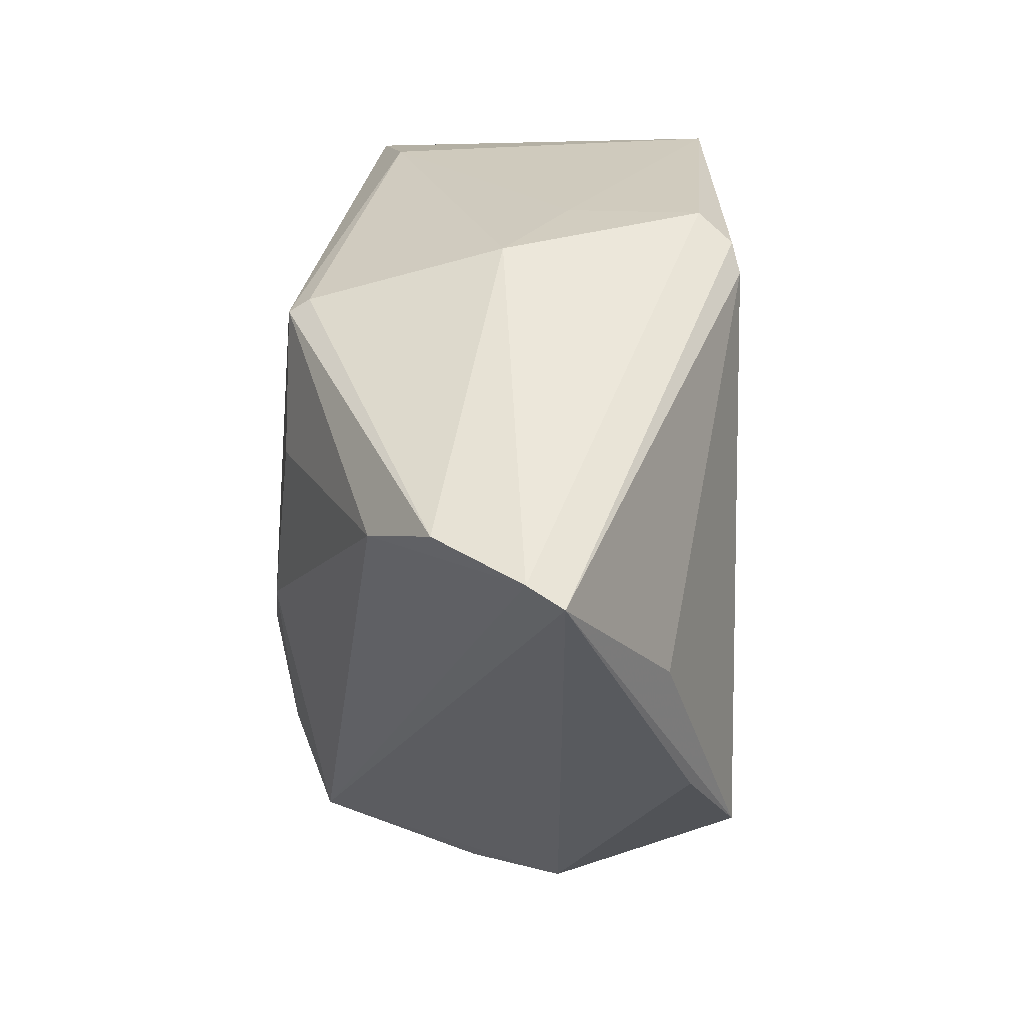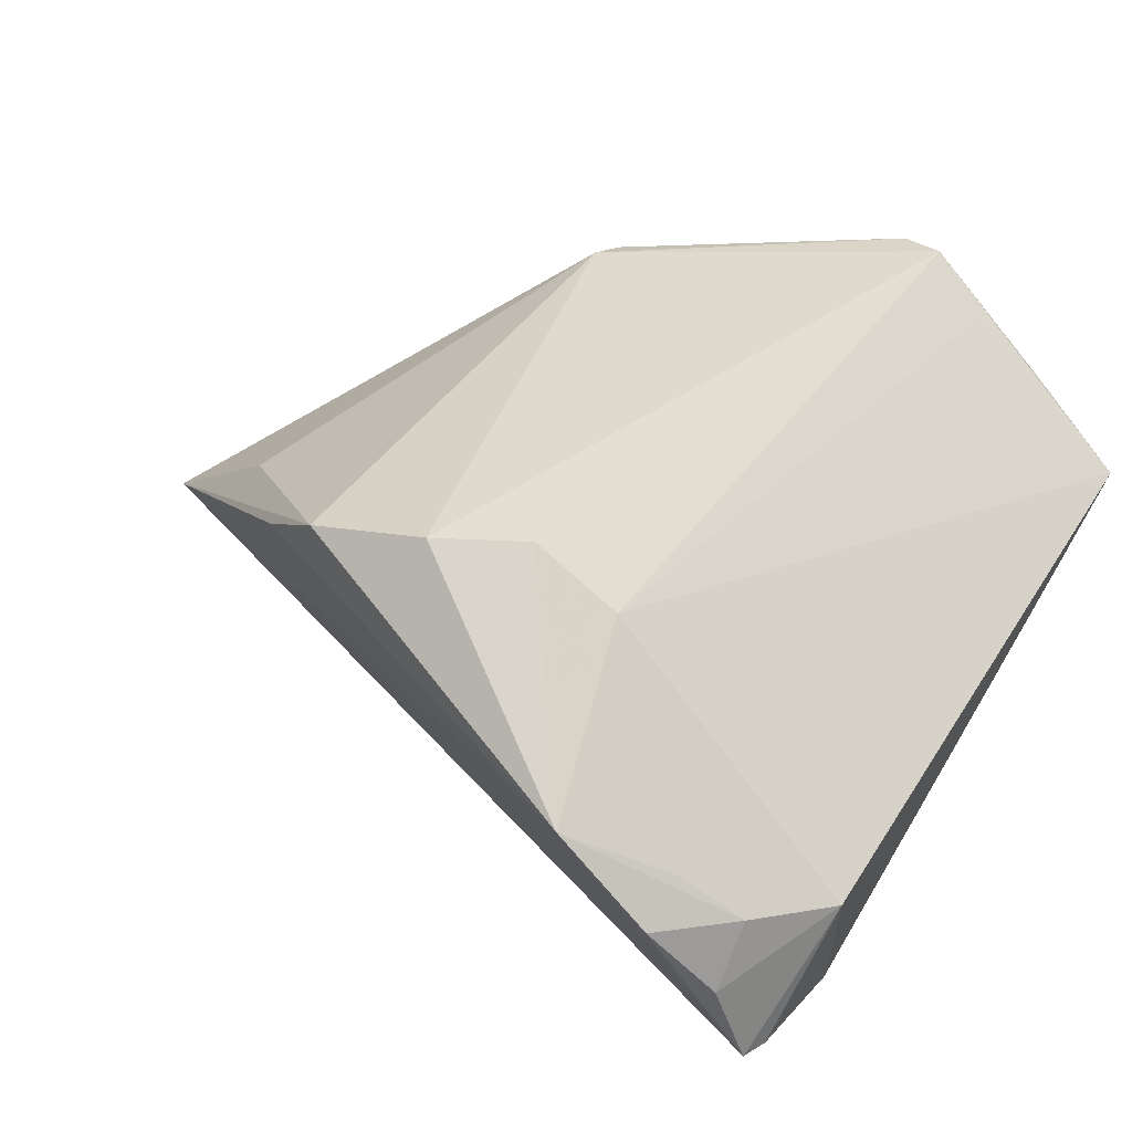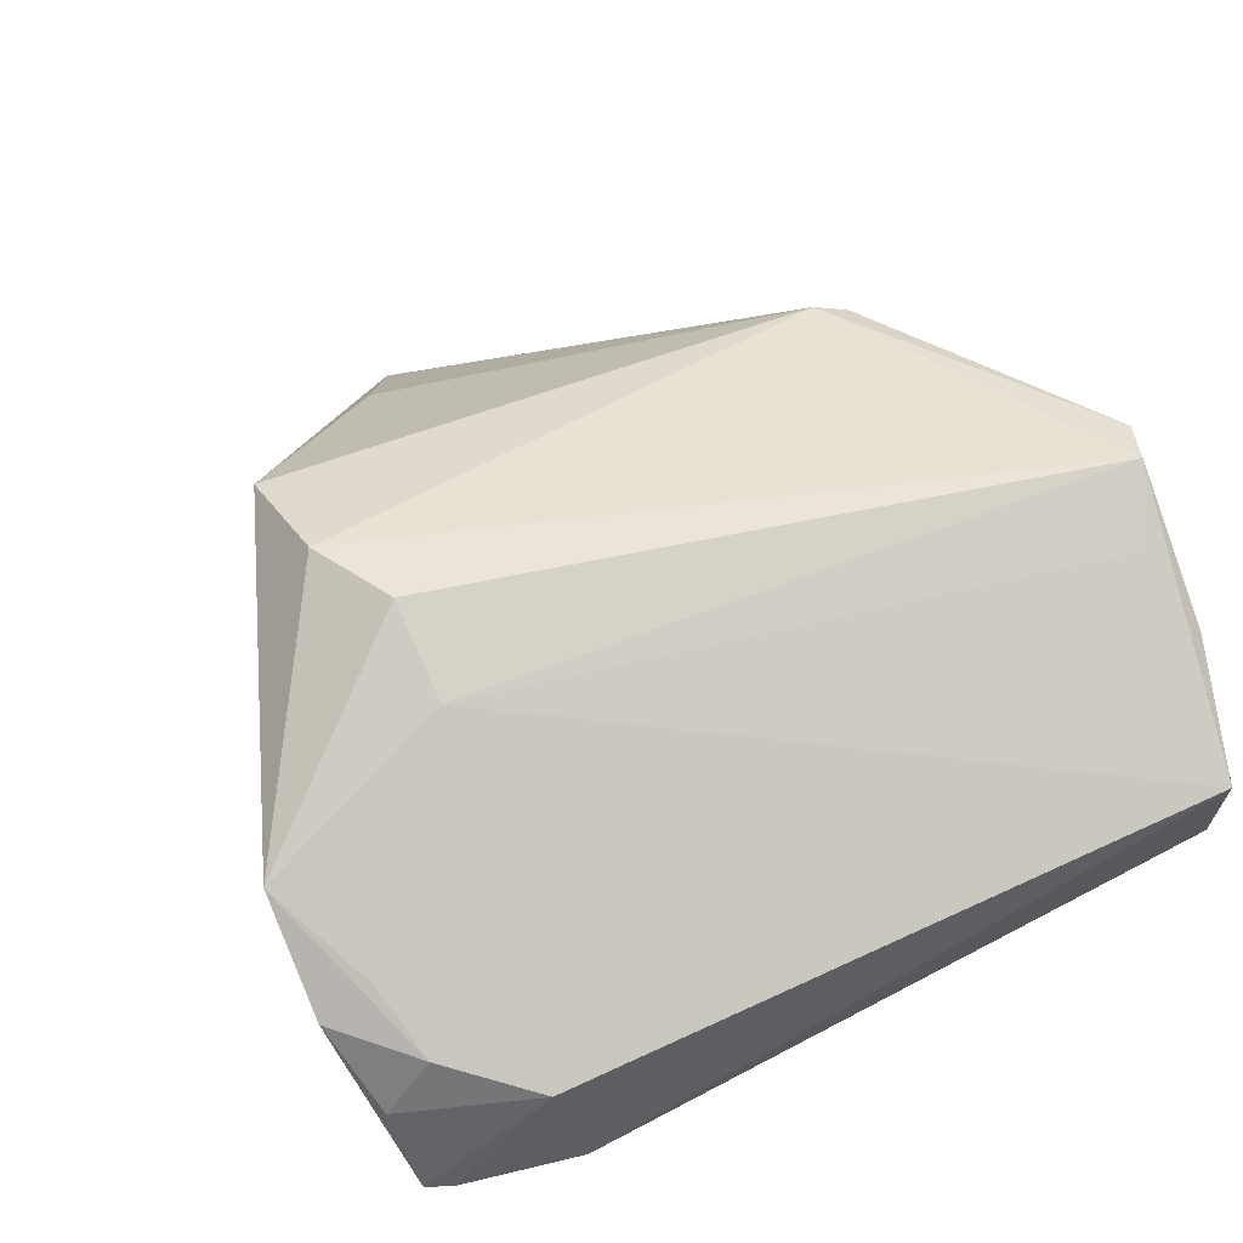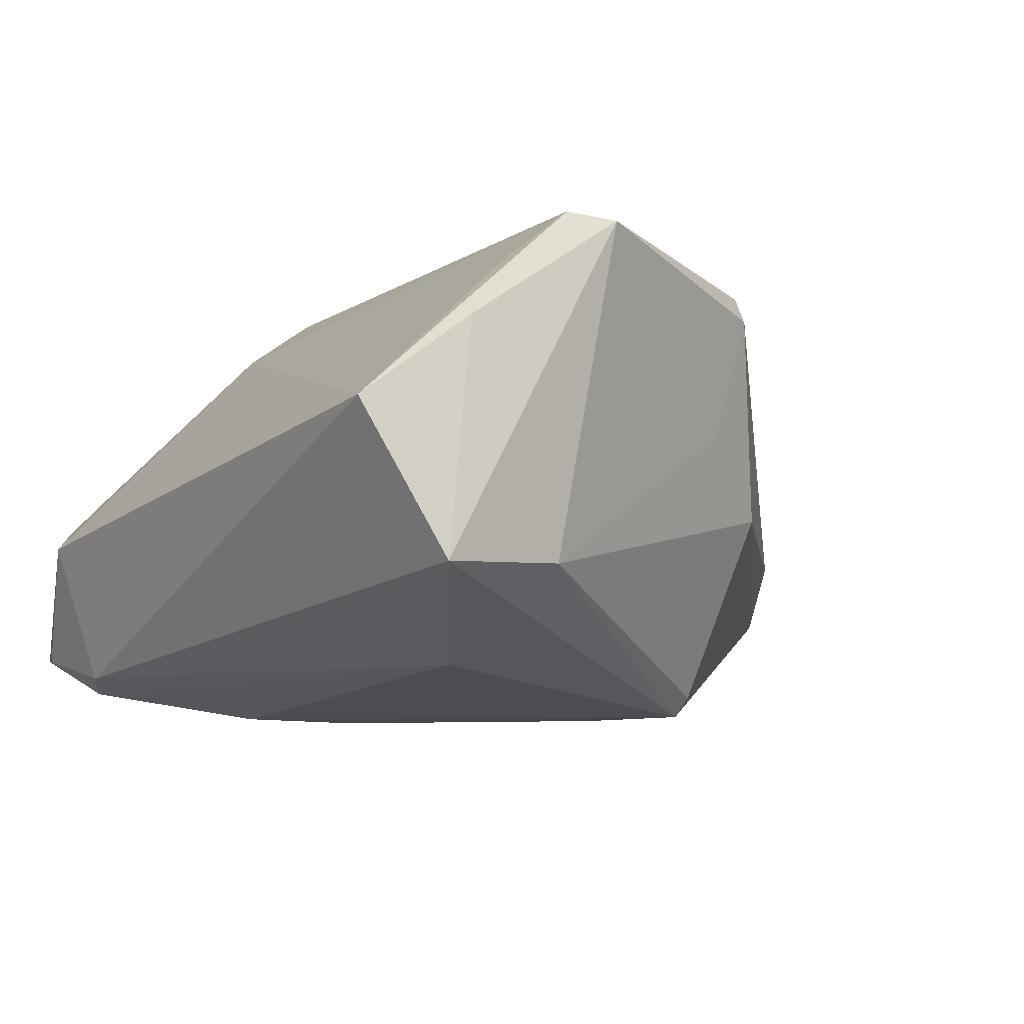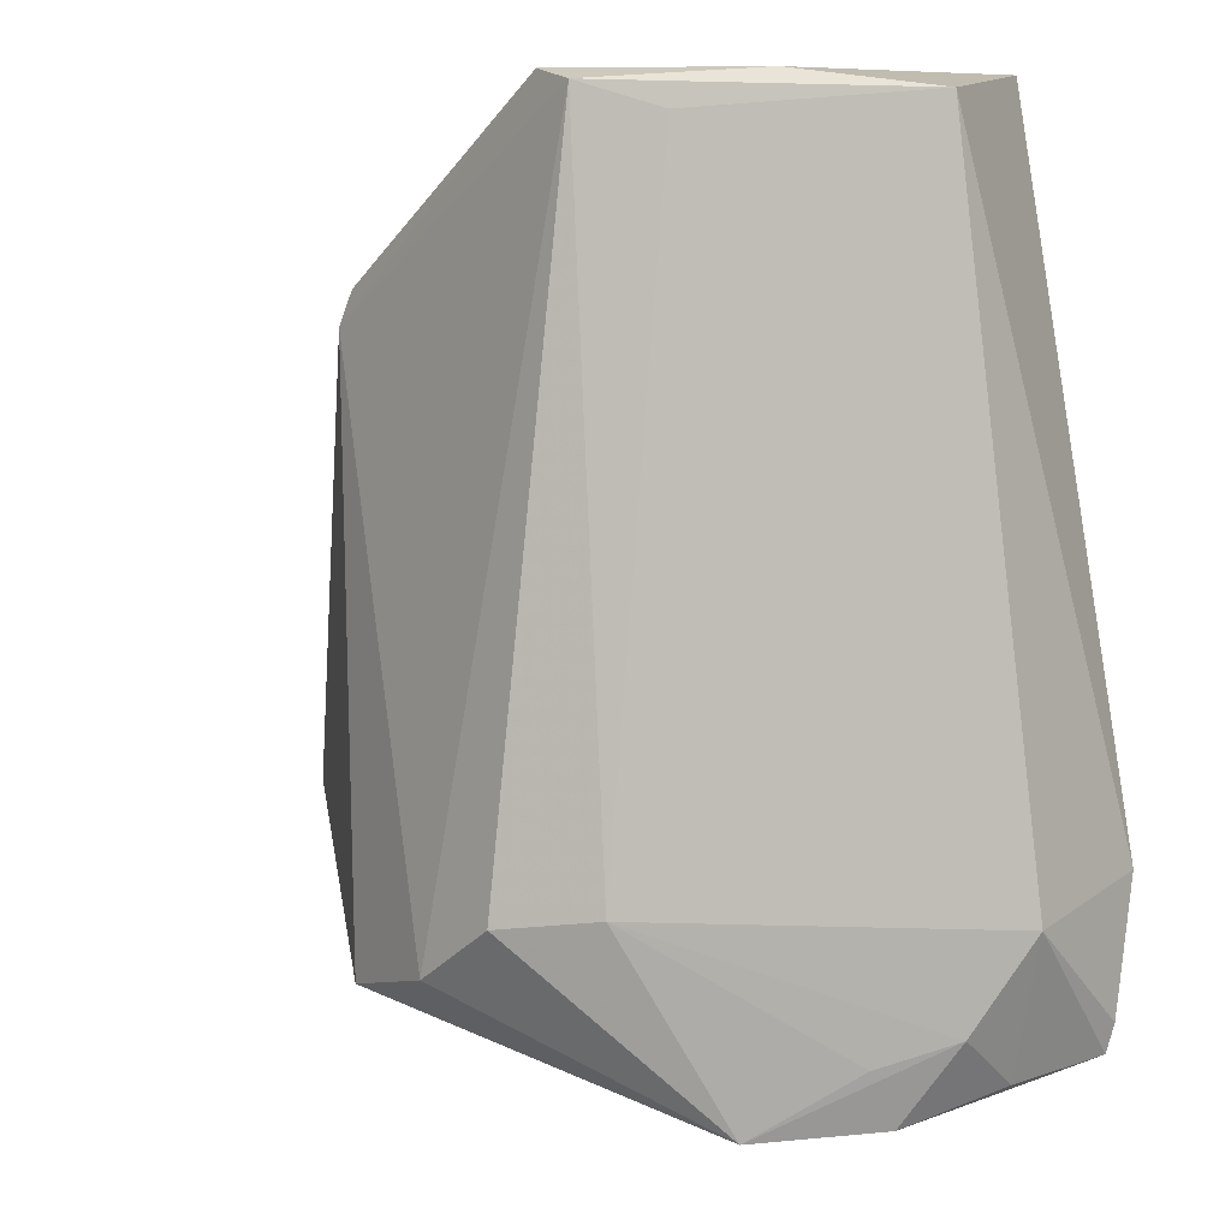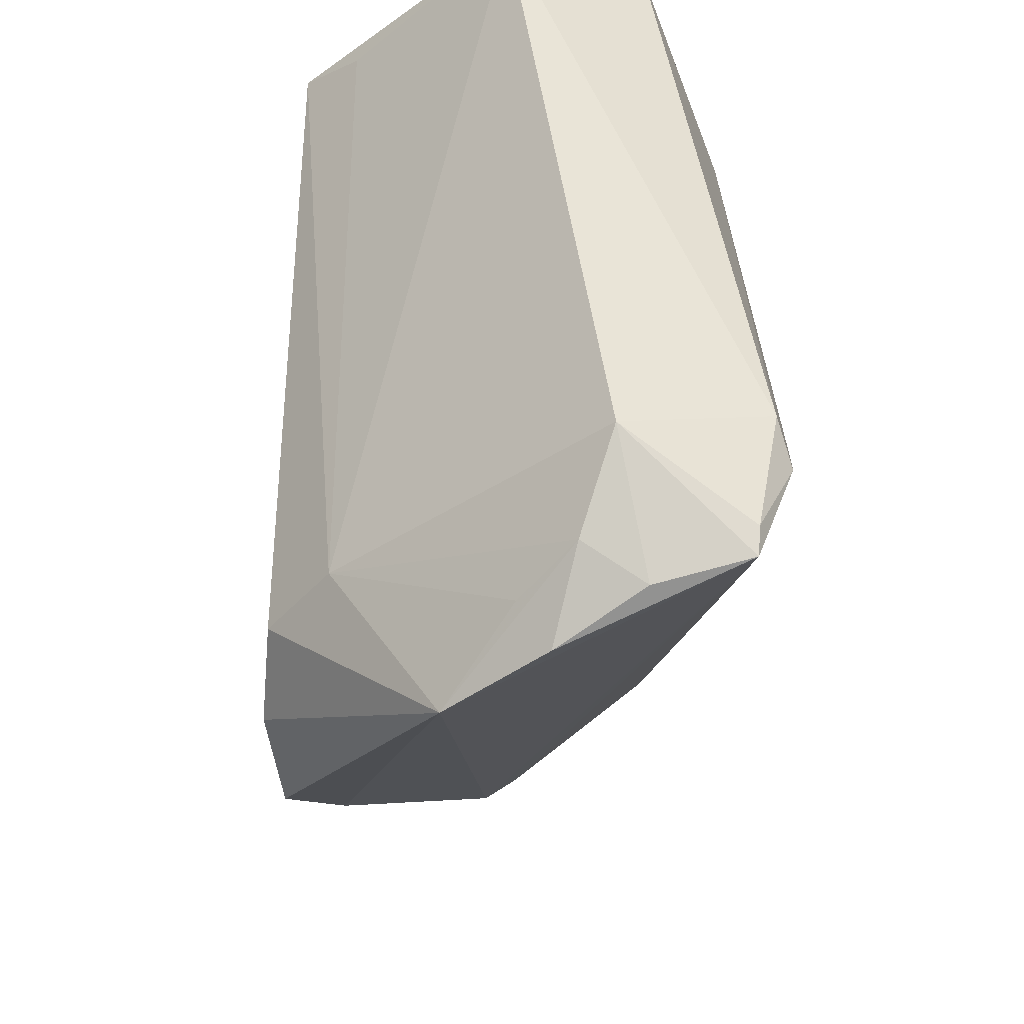
<metadata>
{"format":"obj","ext":"obj","renderer":"f3d","projection":"perspective","resolution":1024,"background":"white","views":[{"elev":1.6,"azim":-97.4,"up":"+Y"},{"elev":37.0,"azim":30.8,"up":"+Z"},{"elev":44.7,"azim":66.3,"up":"+Z"},{"elev":-6.0,"azim":144.5,"up":"+Z"},{"elev":-2.6,"azim":48.7,"up":"+Y"},{"elev":-39.1,"azim":84.7,"up":"+Y"}]}
</metadata>
<code>
v 0.03525 -0.0328 -0.02547
v -0.02289 0.03021 0.02471
v 0.009459 0.04683 0.0273
v -0.0265 0.02893 -0.003712
v 0.03331 0.04813 -0.01287
v -0.02413 0.0264 0.02543
v 0.02867 0.04558 0.01458
v -0.00685 -0.03869 0.02805
v 0.0282 -0.0463 0.002588
v -0.04437 -0.004314 -0.02104
v -0.06269 -0.00888 -0.005895
v 0.03505 -0.04338 -0.003046
v 0.01993 0.0282 -0.02299
v 0.02197 0.04169 0.02195
v 0.02829 -0.02515 -0.02701
v 0.003403 -0.03344 0.02805
v 0.03817 -0.0281 -0.02356
v 0.03424 -0.04802 -0.01017
v 0.03683 -0.04567 -0.0208
v 0.04152 -0.03313 -0.006272
v 0.04152 0.0429 0.004841
v -0.04398 -0.01982 0.01298
v 0.01294 -0.03246 0.02164
v -0.01949 0.02167 -0.02867
v -0.02039 0.02311 -0.02627
v -0.03114 -0.03429 0.01802
v 0.007976 -0.01354 -0.02934
v -0.01561 0.03459 0.005781
v 0.02049 -0.0178 -0.02885
v 0.01674 0.0453 -0.01221
v -0.05507 -0.004041 -0.01511
v 0.03792 -0.0426 -0.02091
v 0.01801 -0.05349 0.009505
v -0.02114 -0.04003 0.02522
v 0.02797 -0.05214 -0.0009864
v -0.01866 0.004847 -0.02903
v -0.02114 0.03393 0.02097
v 0.01503 0.04476 0.02805
v -0.0638 -0.01142 -0.001888
f 8 38 6
f 19 33 39
f 34 33 8
f 8 6 34
f 20 19 32
f 16 38 8
f 8 33 16
f 24 10 31
f 30 5 24
f 11 19 39
f 10 19 11
f 11 31 10
f 39 33 26
f 26 34 39
f 33 34 26
f 22 6 39
f 39 34 22
f 22 34 6
f 33 19 35
f 23 16 33
f 20 21 23
f 38 16 23
f 39 6 2
f 5 21 17
f 17 20 32
f 17 21 20
f 24 5 13
f 13 29 24
f 5 17 13
f 36 10 24
f 38 21 7
f 7 21 5
f 19 20 18
f 18 35 19
f 9 23 33
f 14 21 38
f 38 23 14
f 14 23 21
f 31 11 4
f 3 6 38
f 3 2 6
f 38 7 3
f 3 7 5
f 5 30 3
f 32 19 1
f 1 17 32
f 1 13 17
f 10 36 27
f 27 19 10
f 24 29 27
f 27 36 24
f 27 1 19
f 29 1 27
f 12 18 20
f 35 18 12
f 20 23 12
f 23 9 12
f 33 35 12
f 12 9 33
f 25 30 24
f 25 4 30
f 24 31 25
f 31 4 25
f 30 4 28
f 28 3 30
f 29 13 15
f 15 1 29
f 13 1 15
f 2 3 37
f 3 28 37
f 37 28 4
f 37 4 11
f 37 11 39
f 39 2 37

</code>
